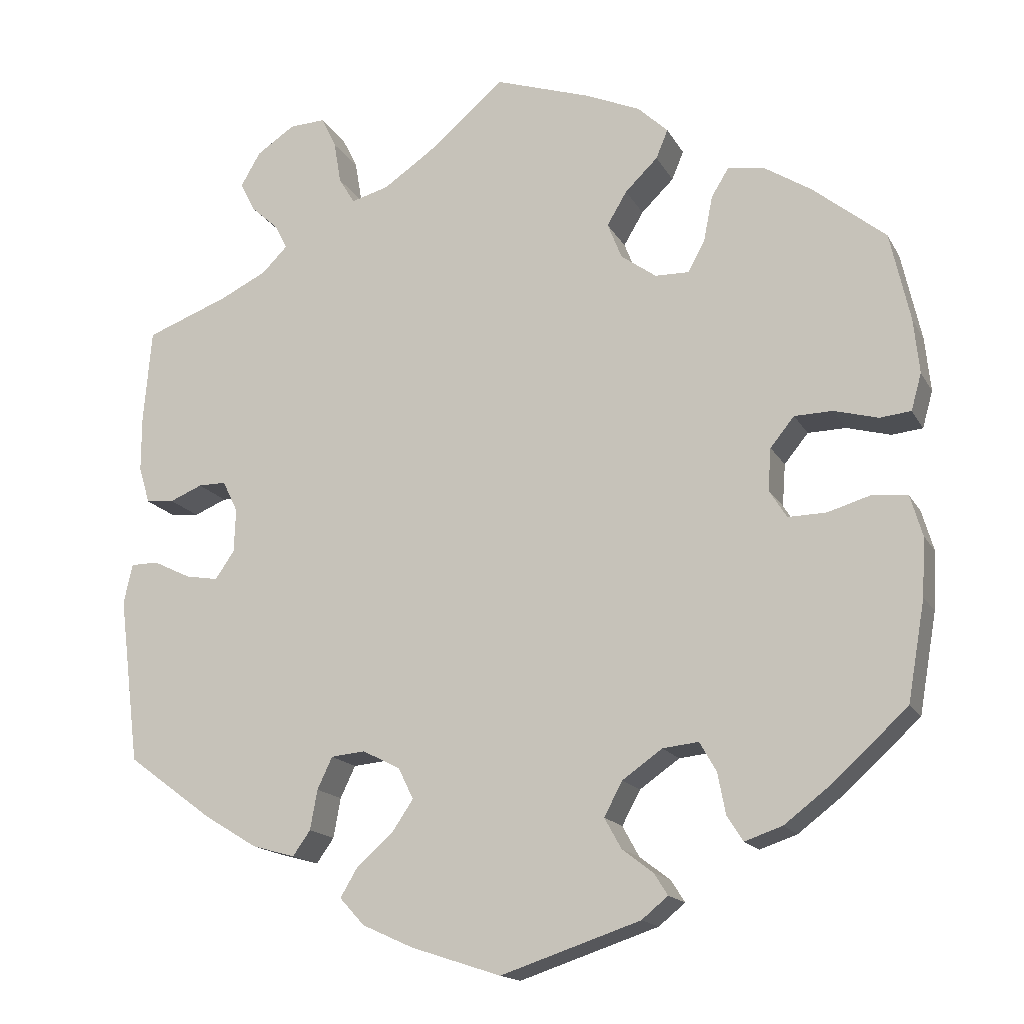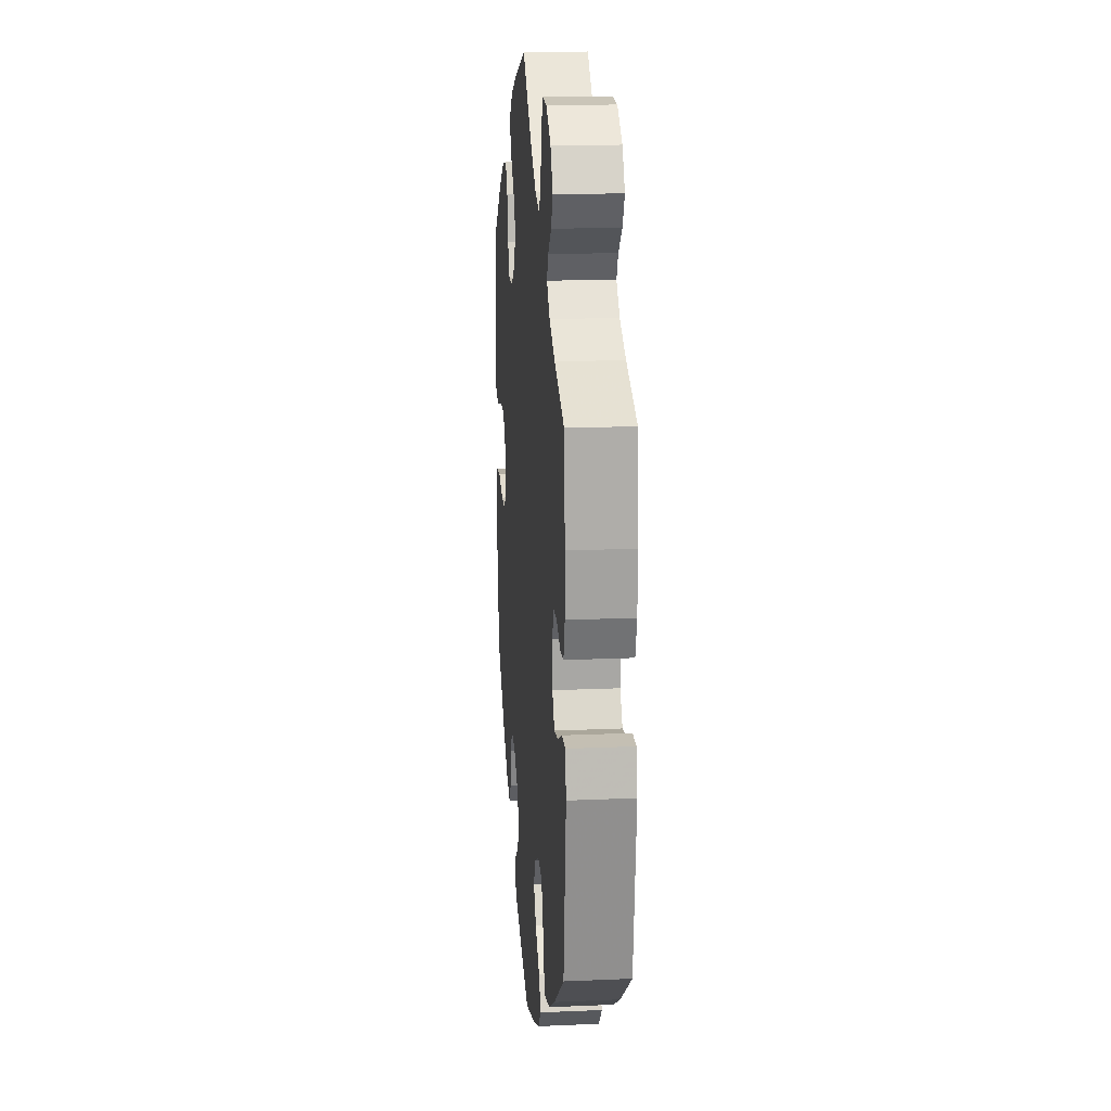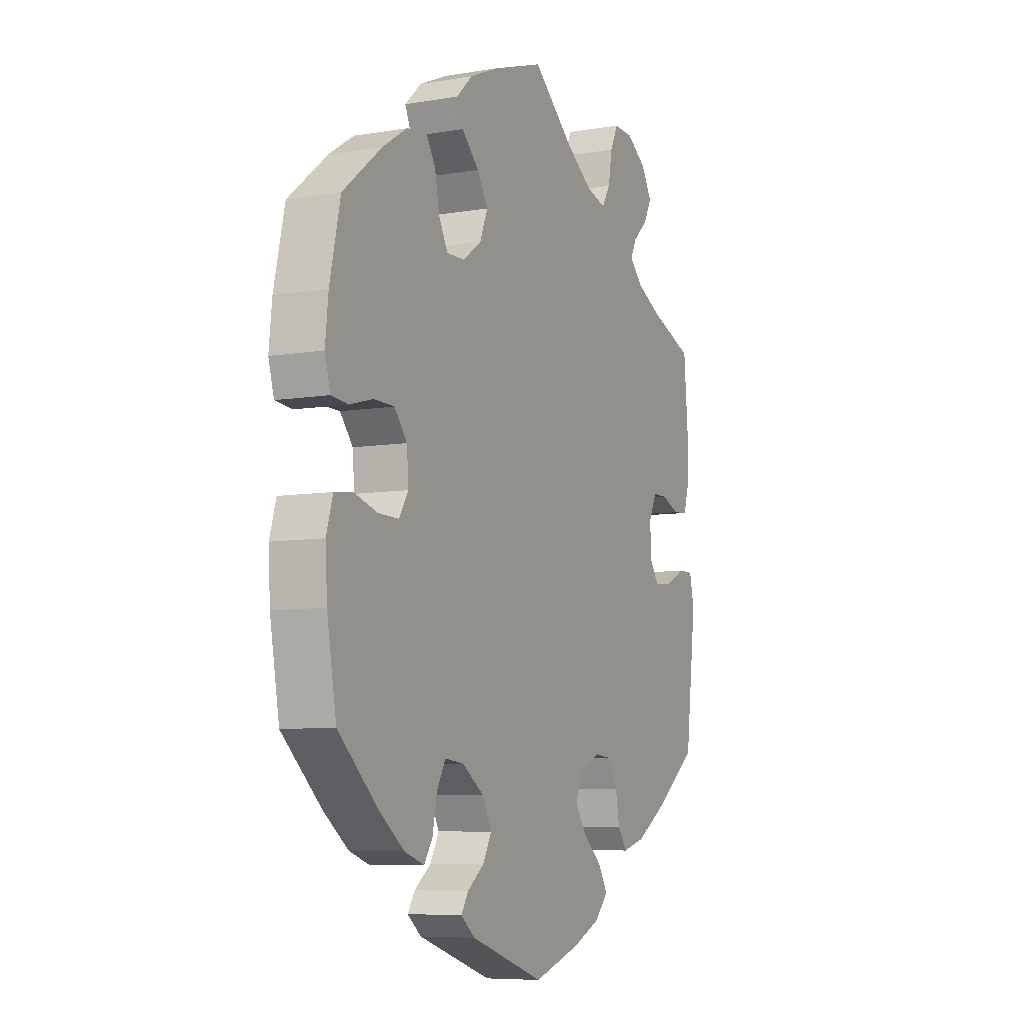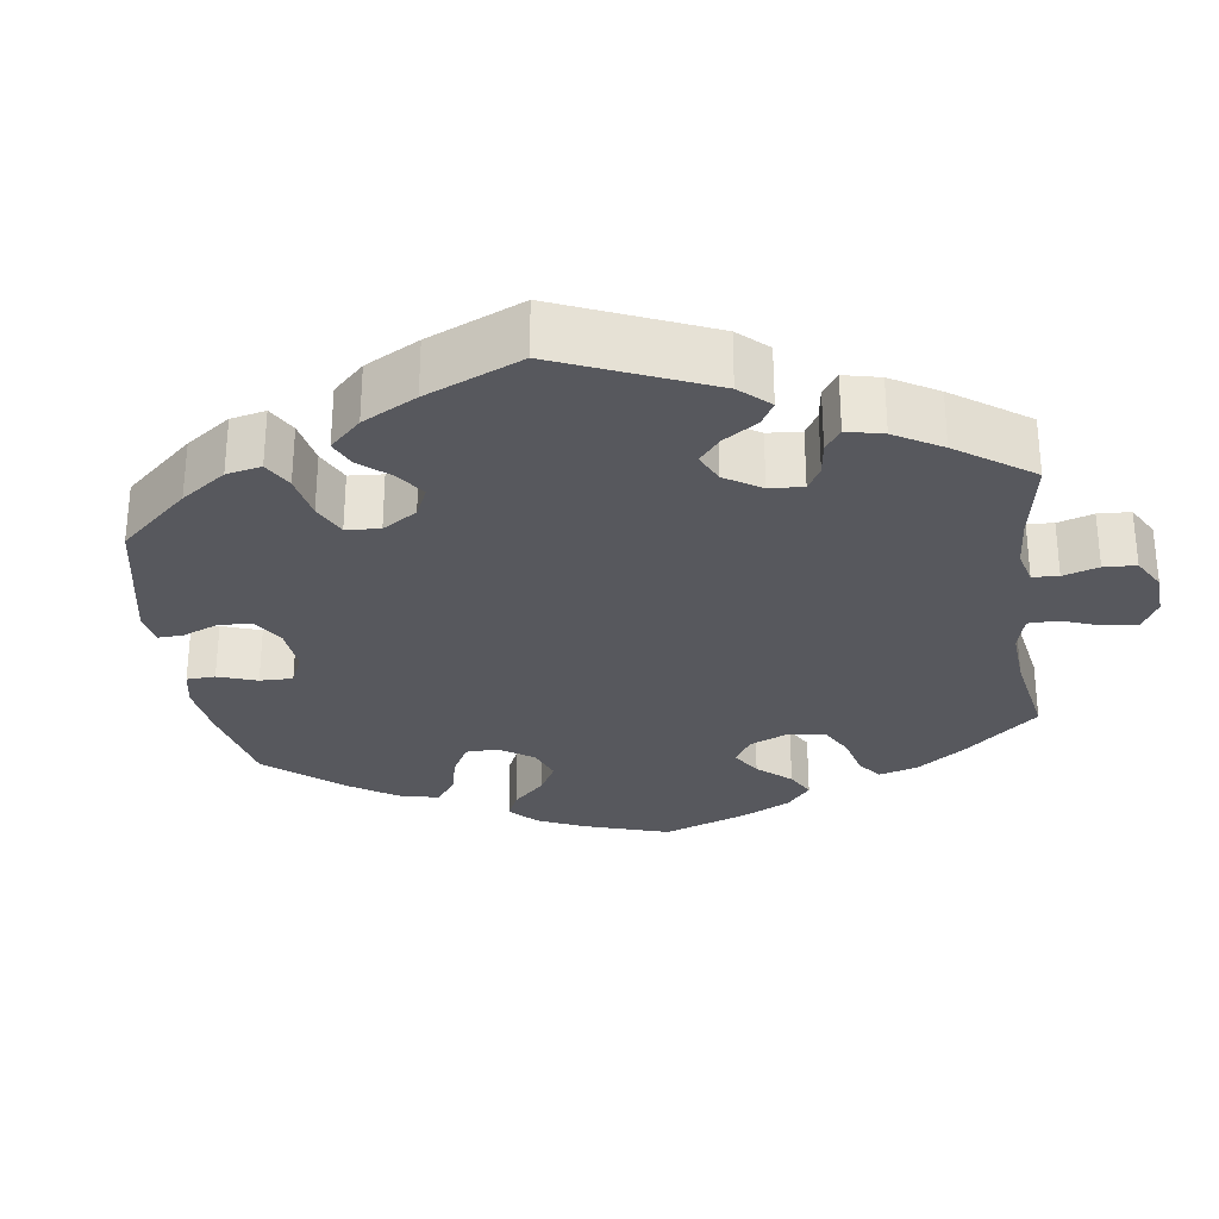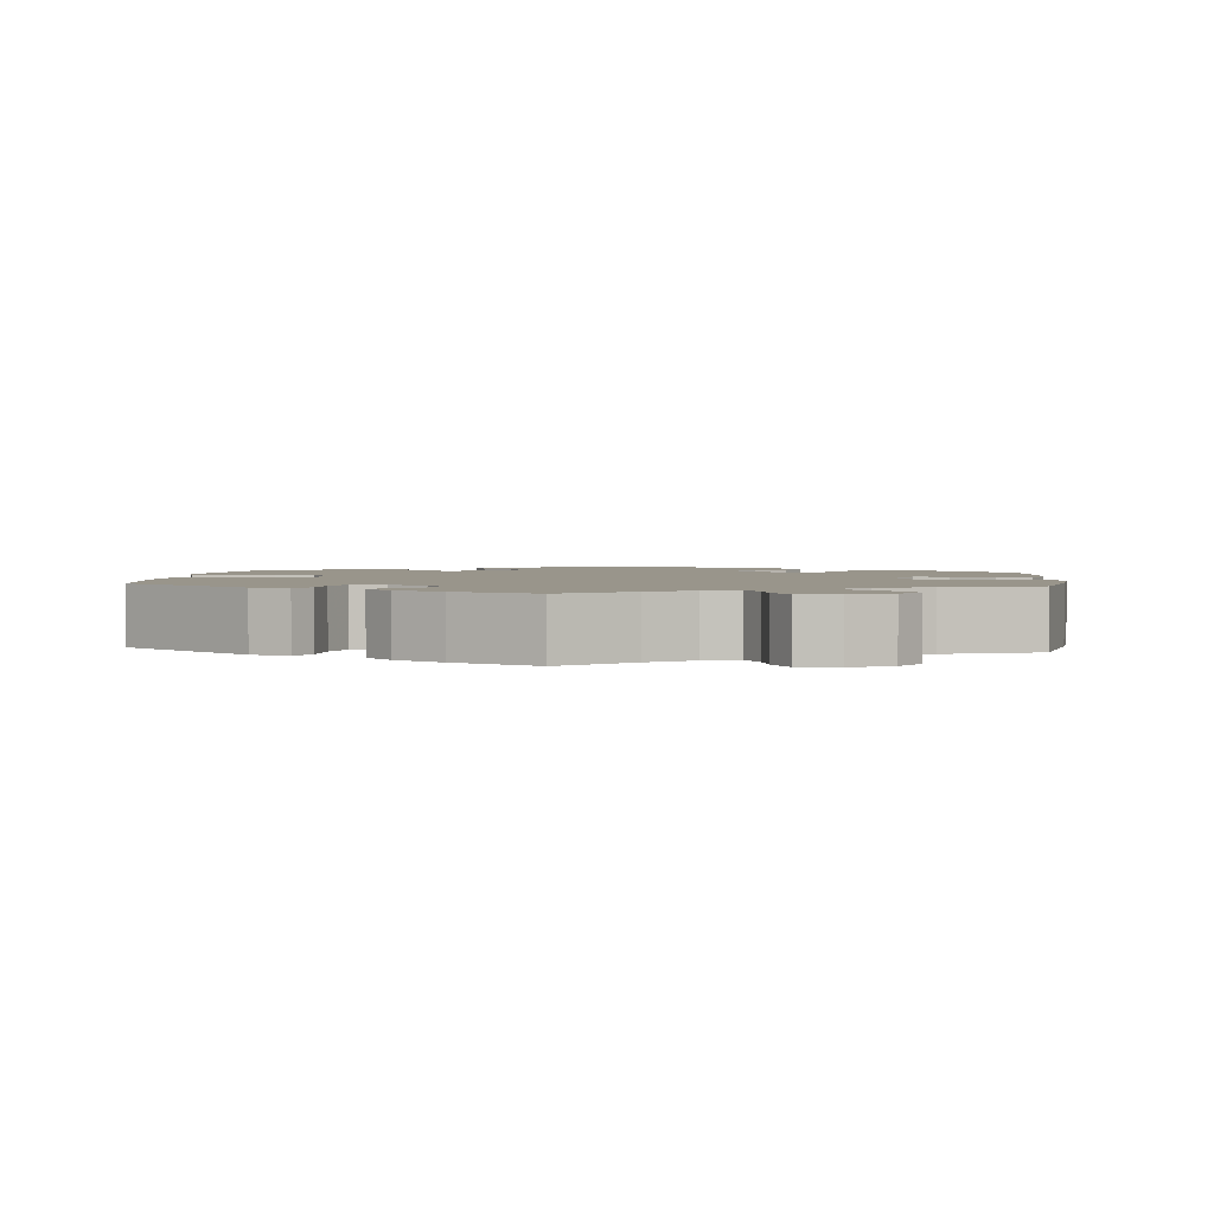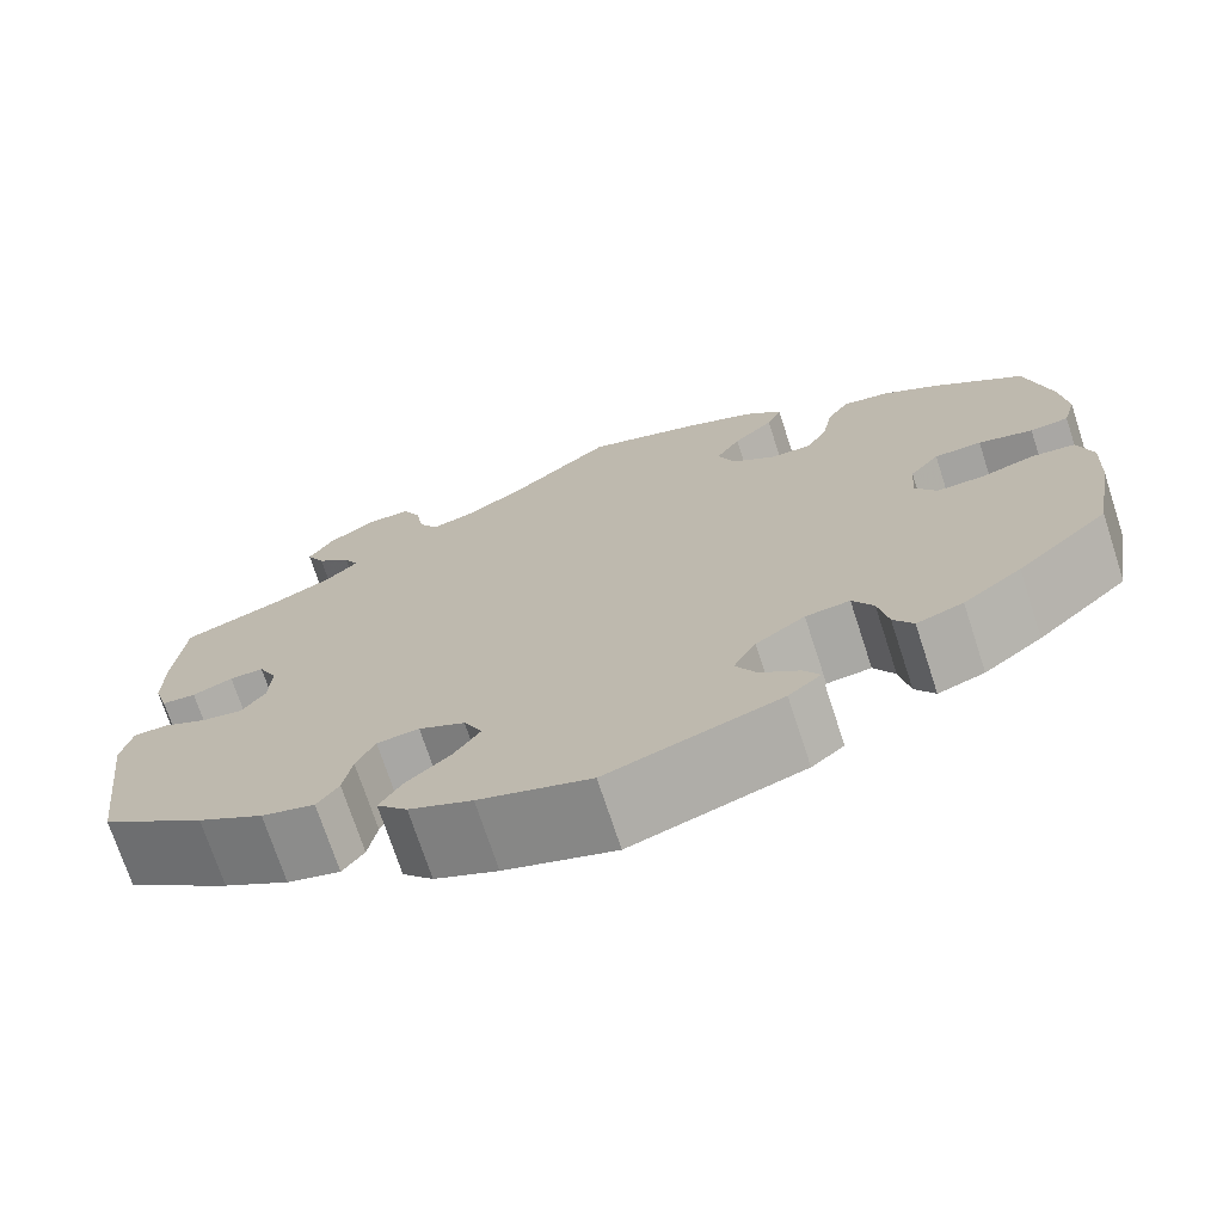
<metadata>
{"format":"obj","ext":"obj","renderer":"f3d","projection":"perspective","resolution":1024,"background":"white","views":[{"elev":-16.1,"azim":20.3,"up":"+Z"},{"elev":17.9,"azim":-94.9,"up":"+Z"},{"elev":-7.4,"azim":115.8,"up":"+Z"},{"elev":-28.9,"azim":-112.1,"up":"+Y"},{"elev":2.2,"azim":-54.4,"up":"+Y"},{"elev":-72.5,"azim":18.1,"up":"+Z"}]}
</metadata>
<code>
v 0.525 0.07 0.177
v 0.532 0.07 0.109
v 0.519 0.07 0.063
v 0.48 0.07 0.059
v 0.425 0.07 0.074
v 0.377 0.07 0.073
v 0.347 0.07 0.036
v 0.343 0.07 -0.017
v 0.365 0.07 -0.052
v 0.413 0.07 -0.051
v 0.467 0.07 -0.035
v 0.511 0.07 -0.04
v 0.526 0.07 -0.091
v 0.522 0.07 -0.164
v 0.5 0.07 -0.289
v 0.407 0.07 -0.374
v 0.348 0.07 -0.419
v 0.301 0.07 -0.435
v 0.281 0.07 -0.404
v 0.271 0.07 -0.352
v 0.25 0.07 -0.315
v 0.205 0.07 -0.32
v 0.155 0.07 -0.355
v 0.132 0.07 -0.398
v 0.153 0.07 -0.436
v 0.192 0.07 -0.466
v 0.209 0.07 -0.493
v 0.176 0.07 -0.52
v 0.001 0.07 -0.578
v -0.112 0.07 -0.541
v -0.176 0.07 -0.512
v -0.207 0.07 -0.478
v -0.185 0.07 -0.441
v -0.14 0.07 -0.402
v -0.113 0.07 -0.362
v -0.132 0.07 -0.323
v -0.179 0.07 -0.299
v -0.222 0.07 -0.303
v -0.241 0.07 -0.343
v -0.25 0.07 -0.393
v -0.272 0.07 -0.424
v -0.326 0.07 -0.409
v -0.393 0.07 -0.368
v -0.5 0.07 -0.289
v -0.526 0.07 -0.08
v -0.515 0.07 -0.03
v -0.48 0.07 -0.03
v -0.433 0.07 -0.053
v -0.392 0.07 -0.06
v -0.368 0.07 -0.025
v -0.366 0.07 0.03
v -0.385 0.07 0.069
v -0.42 0.07 0.069
v -0.461 0.07 0.052
v -0.496 0.07 0.055
v -0.51 0.07 0.101
v -0.51 0.07 0.171
v -0.5 0.07 0.289
v -0.396 0.07 0.328
v -0.337 0.07 0.357
v -0.305 0.07 0.389
v -0.32 0.07 0.419
v -0.355 0.07 0.451
v -0.374 0.07 0.488
v -0.349 0.07 0.531
v -0.301 0.07 0.563
v -0.256 0.07 0.565
v -0.237 0.07 0.526
v -0.228 0.07 0.473
v -0.208 0.07 0.44
v -0.161 0.07 0.453
v -0.098 0.07 0.496
v -0.001 0.07 0.578
v 0.119 0.07 0.538
v 0.188 0.07 0.508
v 0.226 0.07 0.472
v 0.211 0.07 0.436
v 0.17 0.07 0.396
v 0.145 0.07 0.354
v 0.163 0.07 0.309
v 0.207 0.07 0.277
v 0.25 0.07 0.276
v 0.271 0.07 0.316
v 0.282 0.07 0.372
v 0.304 0.07 0.408
v 0.351 0.07 0.4
v 0.409 0.07 0.363
v 0.5 0.07 0.289
v 0.525 0 0.177
v 0.532 0 0.109
v 0.519 0 0.063
v 0.48 0 0.059
v 0.425 0 0.074
v 0.377 0 0.073
v 0.347 0 0.036
v 0.343 0 -0.017
v 0.365 0 -0.052
v 0.413 0 -0.051
v 0.467 0 -0.035
v 0.511 0 -0.04
v 0.526 0 -0.091
v 0.522 0 -0.164
v 0.5 0 -0.289
v 0.407 0 -0.374
v 0.348 0 -0.419
v 0.301 0 -0.435
v 0.281 0 -0.404
v 0.271 0 -0.352
v 0.25 0 -0.315
v 0.205 0 -0.32
v 0.155 0 -0.355
v 0.132 0 -0.398
v 0.153 0 -0.436
v 0.192 0 -0.466
v 0.209 0 -0.493
v 0.176 0 -0.52
v 0.001 0 -0.578
v -0.112 0 -0.541
v -0.176 0 -0.512
v -0.207 0 -0.478
v -0.185 0 -0.441
v -0.14 0 -0.402
v -0.113 0 -0.362
v -0.132 0 -0.323
v -0.179 0 -0.299
v -0.222 0 -0.303
v -0.241 0 -0.343
v -0.25 0 -0.393
v -0.272 0 -0.424
v -0.326 0 -0.409
v -0.393 0 -0.368
v -0.5 0 -0.289
v -0.526 0 -0.08
v -0.515 0 -0.03
v -0.48 0 -0.03
v -0.433 0 -0.053
v -0.392 0 -0.06
v -0.368 0 -0.025
v -0.366 0 0.03
v -0.385 0 0.069
v -0.42 0 0.069
v -0.461 0 0.052
v -0.496 0 0.055
v -0.51 0 0.101
v -0.51 0 0.171
v -0.5 0 0.289
v -0.396 0 0.328
v -0.337 0 0.357
v -0.305 0 0.389
v -0.32 0 0.419
v -0.355 0 0.451
v -0.374 0 0.488
v -0.349 0 0.531
v -0.301 0 0.563
v -0.256 0 0.565
v -0.237 0 0.526
v -0.228 0 0.473
v -0.208 0 0.44
v -0.161 0 0.453
v -0.098 0 0.496
v -0.001 0 0.578
v 0.119 0 0.538
v 0.188 0 0.508
v 0.226 0 0.472
v 0.211 0 0.436
v 0.17 0 0.396
v 0.145 0 0.354
v 0.163 0 0.309
v 0.207 0 0.277
v 0.25 0 0.276
v 0.271 0 0.316
v 0.282 0 0.372
v 0.304 0 0.408
v 0.351 0 0.4
v 0.409 0 0.363
v 0.5 0 0.289
f 83 84 85 86
f 82 83 86 87
f 75 76 77 78
f 75 78 79
f 72 73 74 75
f 71 72 75 79
f 70 71 79 80
f 66 67 68 69
f 66 69 70
f 65 66 70
f 62 63 64 65
f 61 62 65 70
f 60 61 70 80
f 56 57 58 59
f 53 54 55 56
f 52 53 56 59
f 51 52 59 60
f 45 46 47 48
f 45 48 49
f 44 45 49
f 43 44 49 50
f 39 40 41 42
f 38 39 42 43
f 31 32 33 34
f 31 34 35
f 30 31 35
f 29 30 35
f 28 29 35 36
f 25 26 27 28
f 24 25 28 36
f 17 18 19 20
f 17 20 21
f 16 17 21
f 15 16 21
f 14 15 21
f 13 14 21 22
f 10 11 12 13
f 9 10 13 22
f 2 3 4 5
f 2 5 6
f 1 2 6
f 82 87 88 1
f 51 60 80 81
f 50 51 81 82
f 38 43 50 82
f 37 38 82 1
f 23 24 36 37
f 8 9 22 23
f 7 8 23 37
f 6 7 37
f 1 6 37
f 174 173 172 171
f 175 174 171 170
f 166 165 164 163
f 167 166 163
f 163 162 161 160
f 167 163 160 159
f 168 167 159 158
f 157 156 155 154
f 158 157 154
f 158 154 153
f 153 152 151 150
f 158 153 150 149
f 168 158 149 148
f 147 146 145 144
f 144 143 142 141
f 147 144 141 140
f 148 147 140 139
f 136 135 134 133
f 137 136 133
f 137 133 132
f 138 137 132 131
f 130 129 128 127
f 131 130 127 126
f 122 121 120 119
f 123 122 119
f 123 119 118
f 123 118 117
f 124 123 117 116
f 116 115 114 113
f 124 116 113 112
f 108 107 106 105
f 109 108 105
f 109 105 104
f 109 104 103
f 109 103 102
f 110 109 102 101
f 101 100 99 98
f 110 101 98 97
f 93 92 91 90
f 94 93 90
f 94 90 89
f 89 176 175 170
f 169 168 148 139
f 170 169 139 138
f 170 138 131 126
f 89 170 126 125
f 125 124 112 111
f 111 110 97 96
f 125 111 96 95
f 125 95 94
f 125 94 89
f 1 89 90 2
f 2 90 91 3
f 3 91 92 4
f 4 92 93 5
f 5 93 94 6
f 6 94 95 7
f 7 95 96 8
f 8 96 97 9
f 9 97 98 10
f 10 98 99 11
f 11 99 100 12
f 12 100 101 13
f 13 101 102 14
f 14 102 103 15
f 15 103 104 16
f 16 104 105 17
f 17 105 106 18
f 18 106 107 19
f 19 107 108 20
f 20 108 109 21
f 21 109 110 22
f 22 110 111 23
f 23 111 112 24
f 24 112 113 25
f 25 113 114 26
f 26 114 115 27
f 27 115 116 28
f 28 116 117 29
f 29 117 118 30
f 30 118 119 31
f 31 119 120 32
f 32 120 121 33
f 33 121 122 34
f 34 122 123 35
f 35 123 124 36
f 36 124 125 37
f 37 125 126 38
f 38 126 127 39
f 39 127 128 40
f 40 128 129 41
f 41 129 130 42
f 42 130 131 43
f 43 131 132 44
f 44 132 133 45
f 45 133 134 46
f 46 134 135 47
f 47 135 136 48
f 48 136 137 49
f 49 137 138 50
f 50 138 139 51
f 51 139 140 52
f 52 140 141 53
f 53 141 142 54
f 54 142 143 55
f 55 143 144 56
f 56 144 145 57
f 57 145 146 58
f 58 146 147 59
f 59 147 148 60
f 60 148 149 61
f 61 149 150 62
f 62 150 151 63
f 63 151 152 64
f 64 152 153 65
f 65 153 154 66
f 66 154 155 67
f 67 155 156 68
f 68 156 157 69
f 69 157 158 70
f 70 158 159 71
f 71 159 160 72
f 72 160 161 73
f 73 161 162 74
f 74 162 163 75
f 75 163 164 76
f 76 164 165 77
f 77 165 166 78
f 78 166 167 79
f 79 167 168 80
f 80 168 169 81
f 81 169 170 82
f 82 170 171 83
f 83 171 172 84
f 84 172 173 85
f 85 173 174 86
f 86 174 175 87
f 87 175 176 88
f 88 176 89 1

</code>
